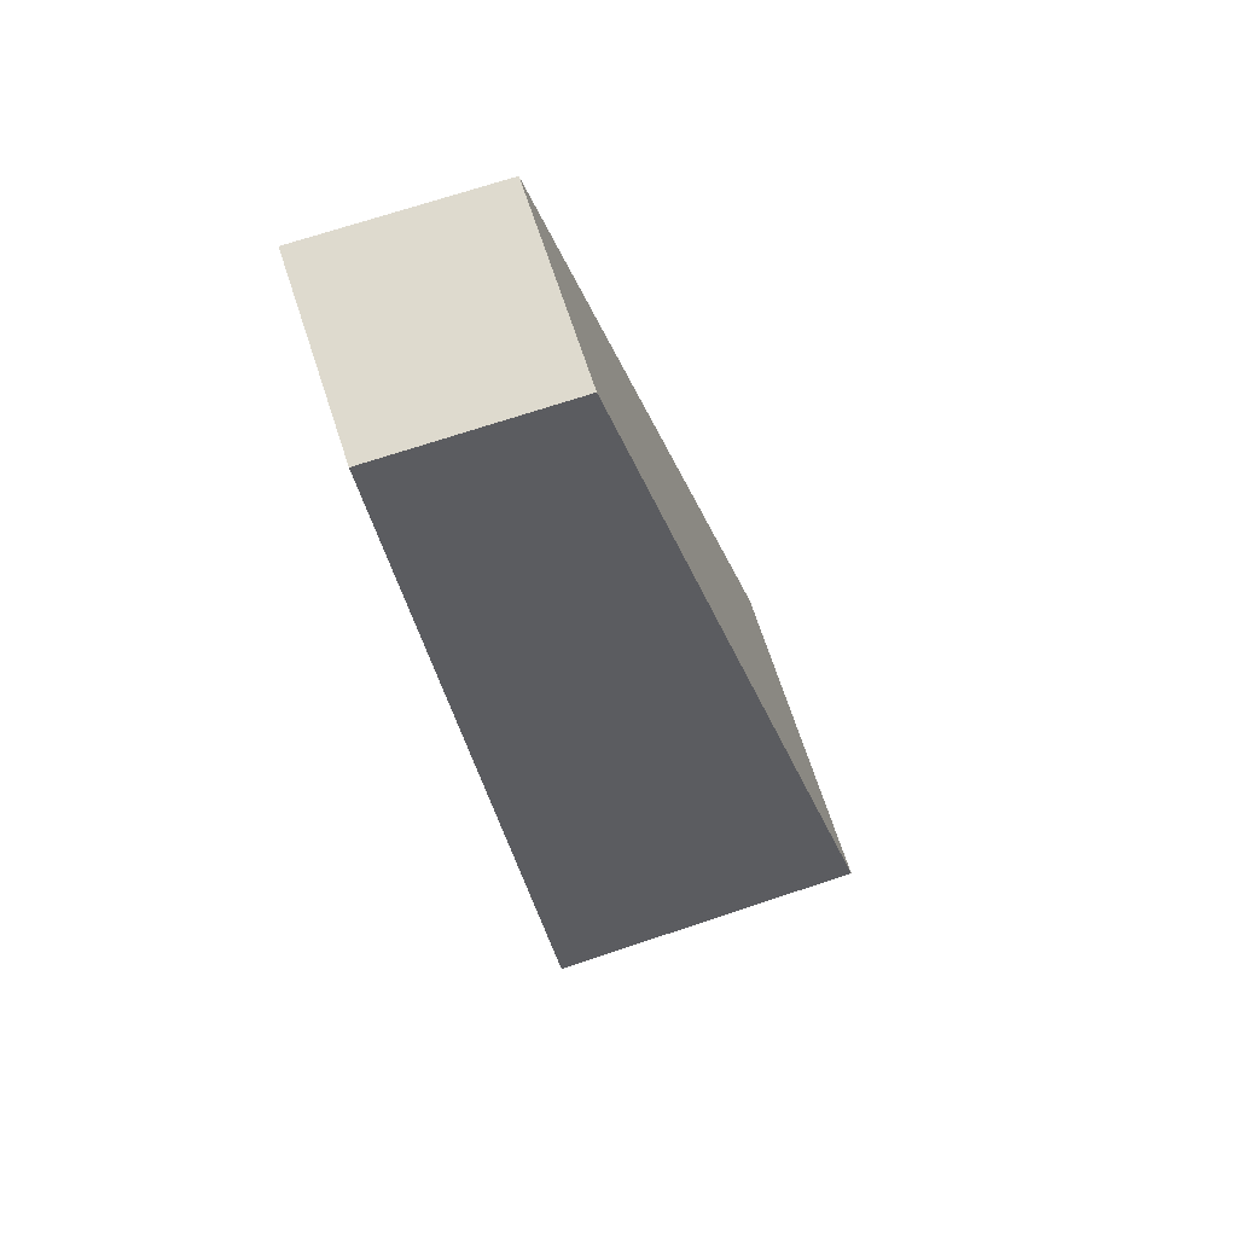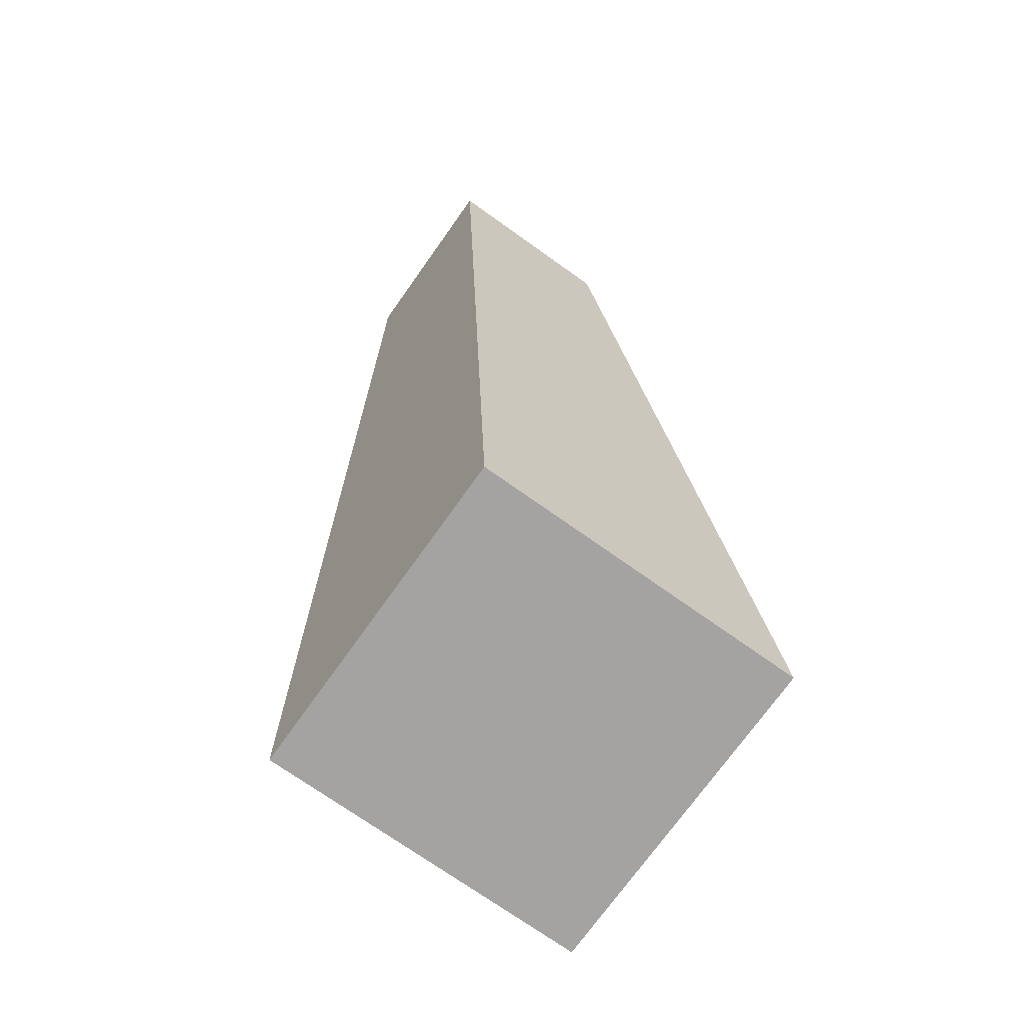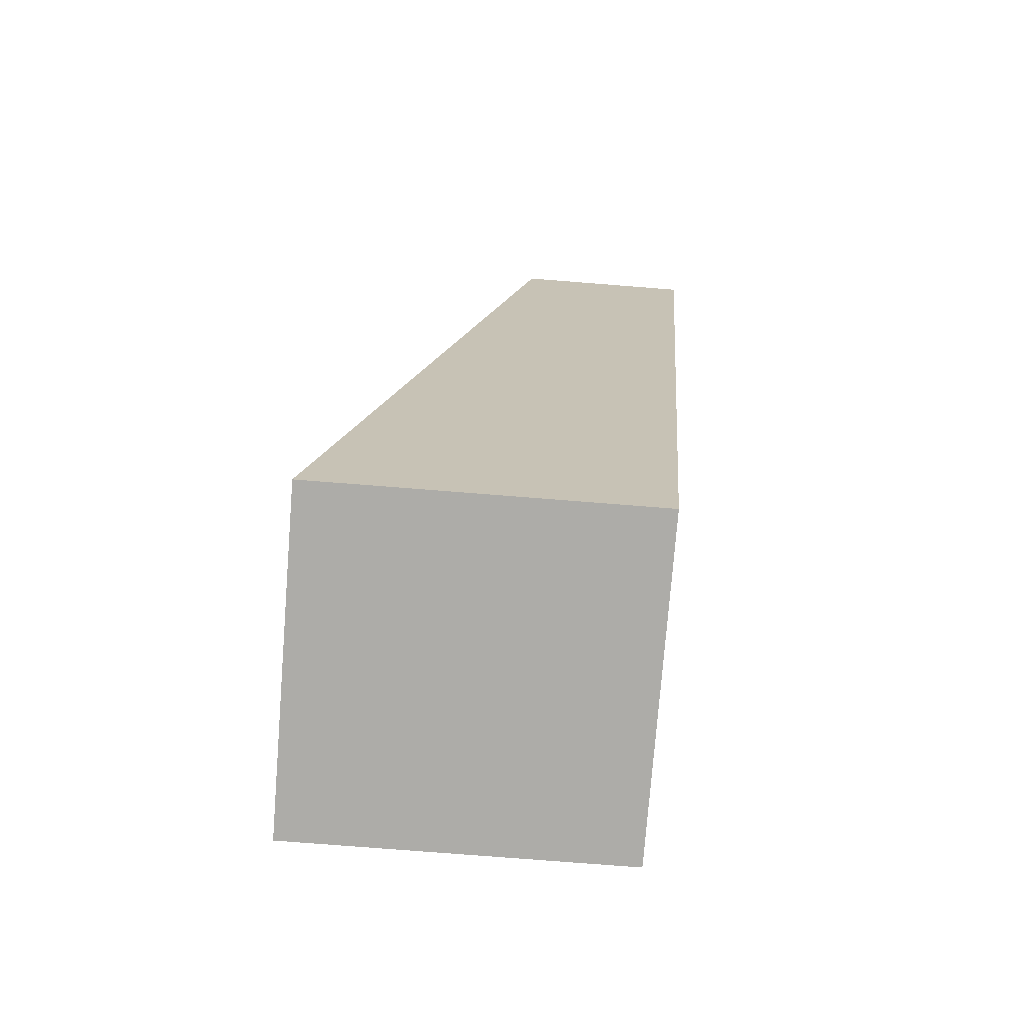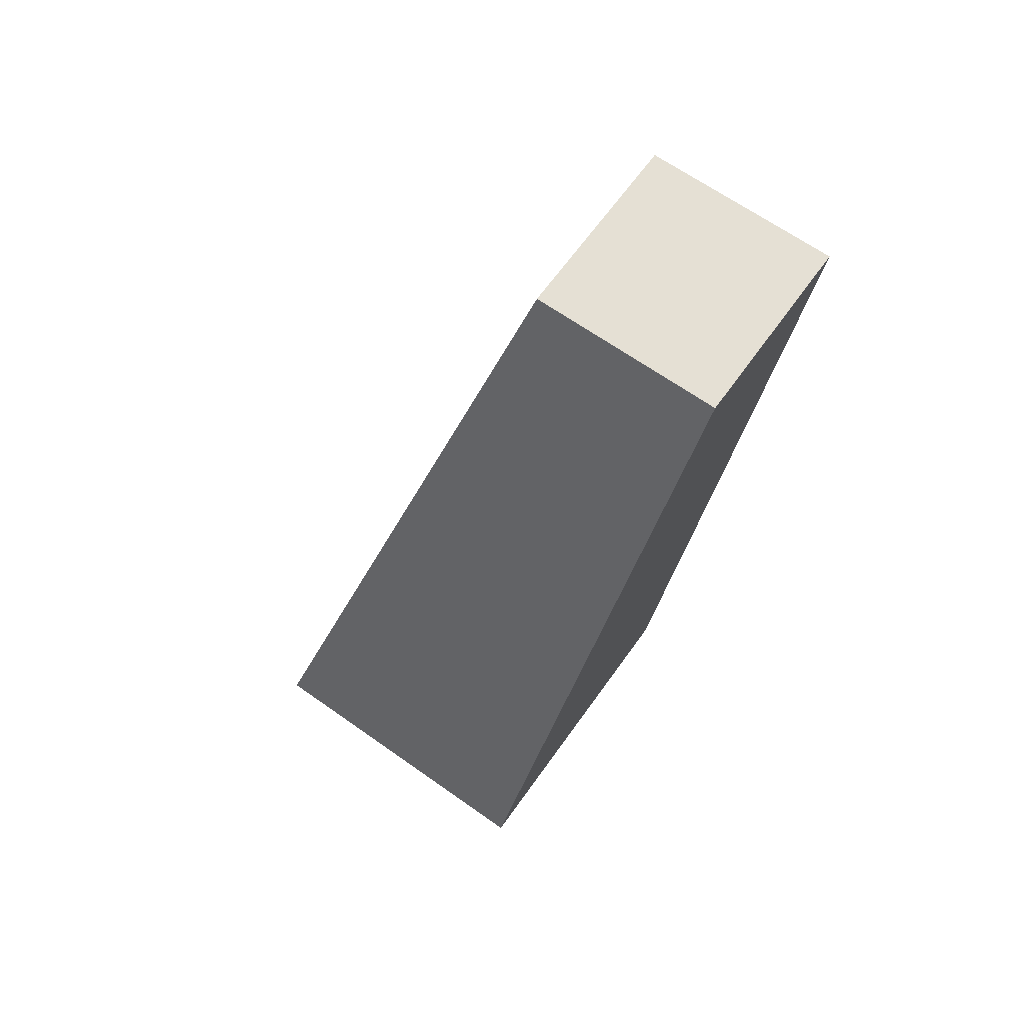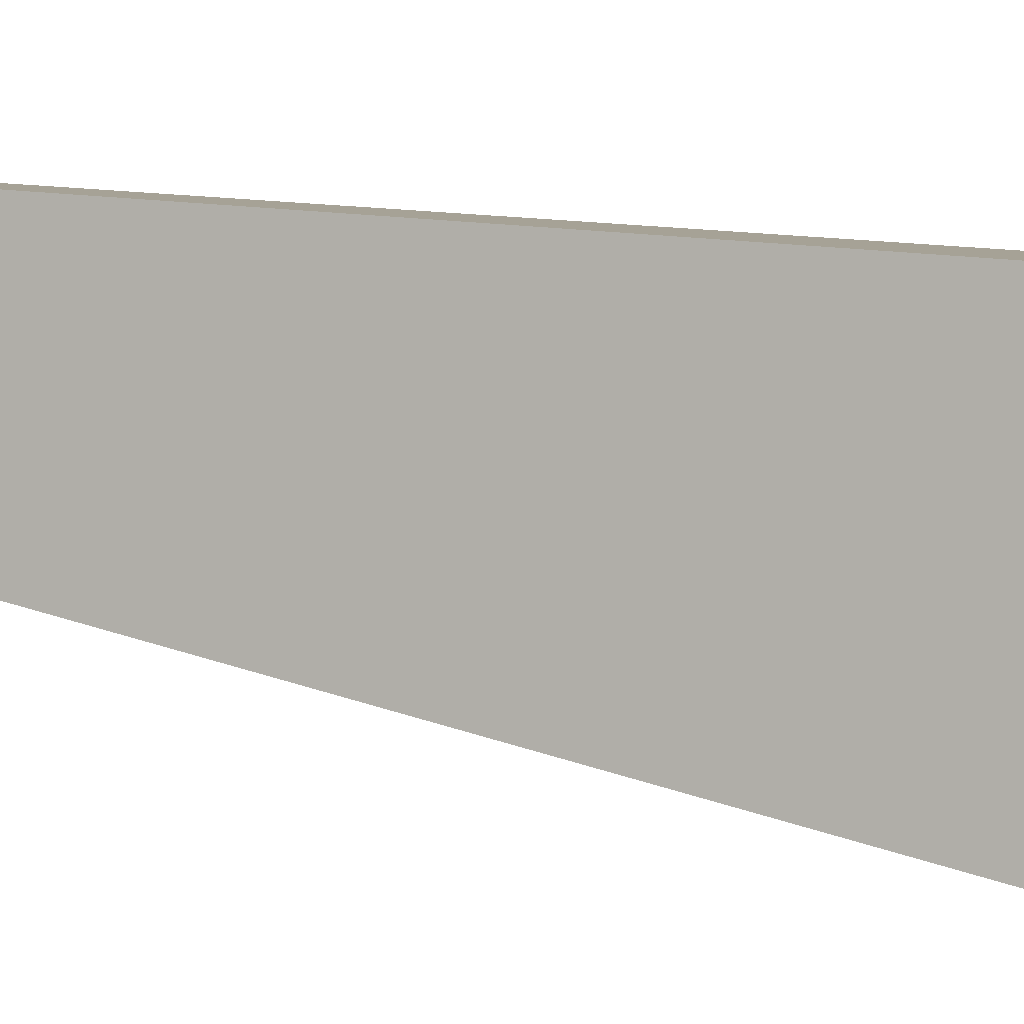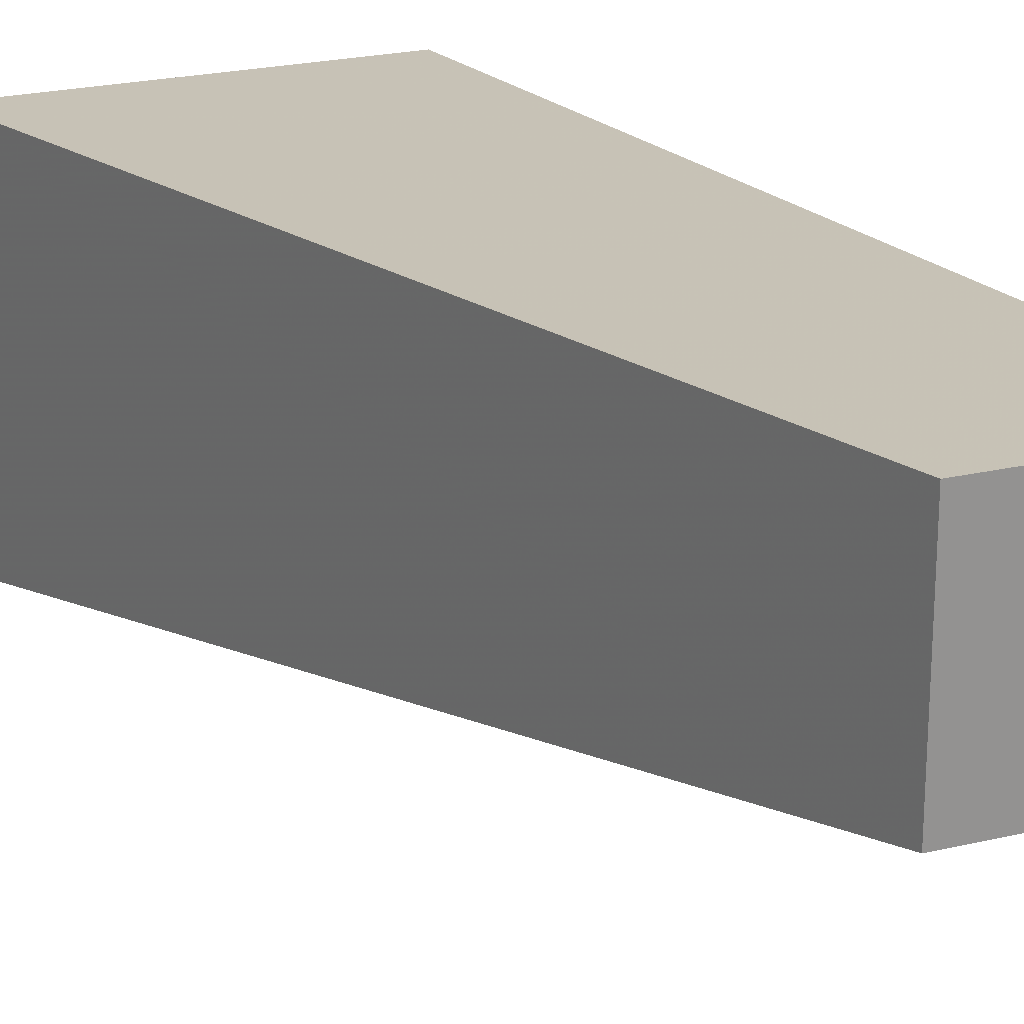
<metadata>
{"format":"obj","ext":"obj","renderer":"f3d","projection":"perspective","resolution":1024,"background":"white","views":[{"elev":71.1,"azim":71.6,"up":"+Y"},{"elev":-73.1,"azim":-35.4,"up":"+Y"},{"elev":-76.6,"azim":-94.5,"up":"+Y"},{"elev":65.5,"azim":-144.5,"up":"+Y"},{"elev":3.8,"azim":-65.3,"up":"+Z"},{"elev":23.3,"azim":158.3,"up":"+Z"}]}
</metadata>
<code>
o Cube
v 3.425 -8.849 0.3167
v 3.425 -8.849 -3.213
v -0.1045 -8.849 0.3167
v -0.1045 -8.849 -3.213
v 1 1 1
v 1 1 -1
v -1 1 1
v -1 1 -1
f 5 3 1
f 3 8 4
f 7 6 8
f 6 4 8
f 1 4 2
f 6 1 2
f 5 7 3
f 3 7 8
f 7 5 6
f 6 2 4
f 1 3 4
f 6 5 1

</code>
